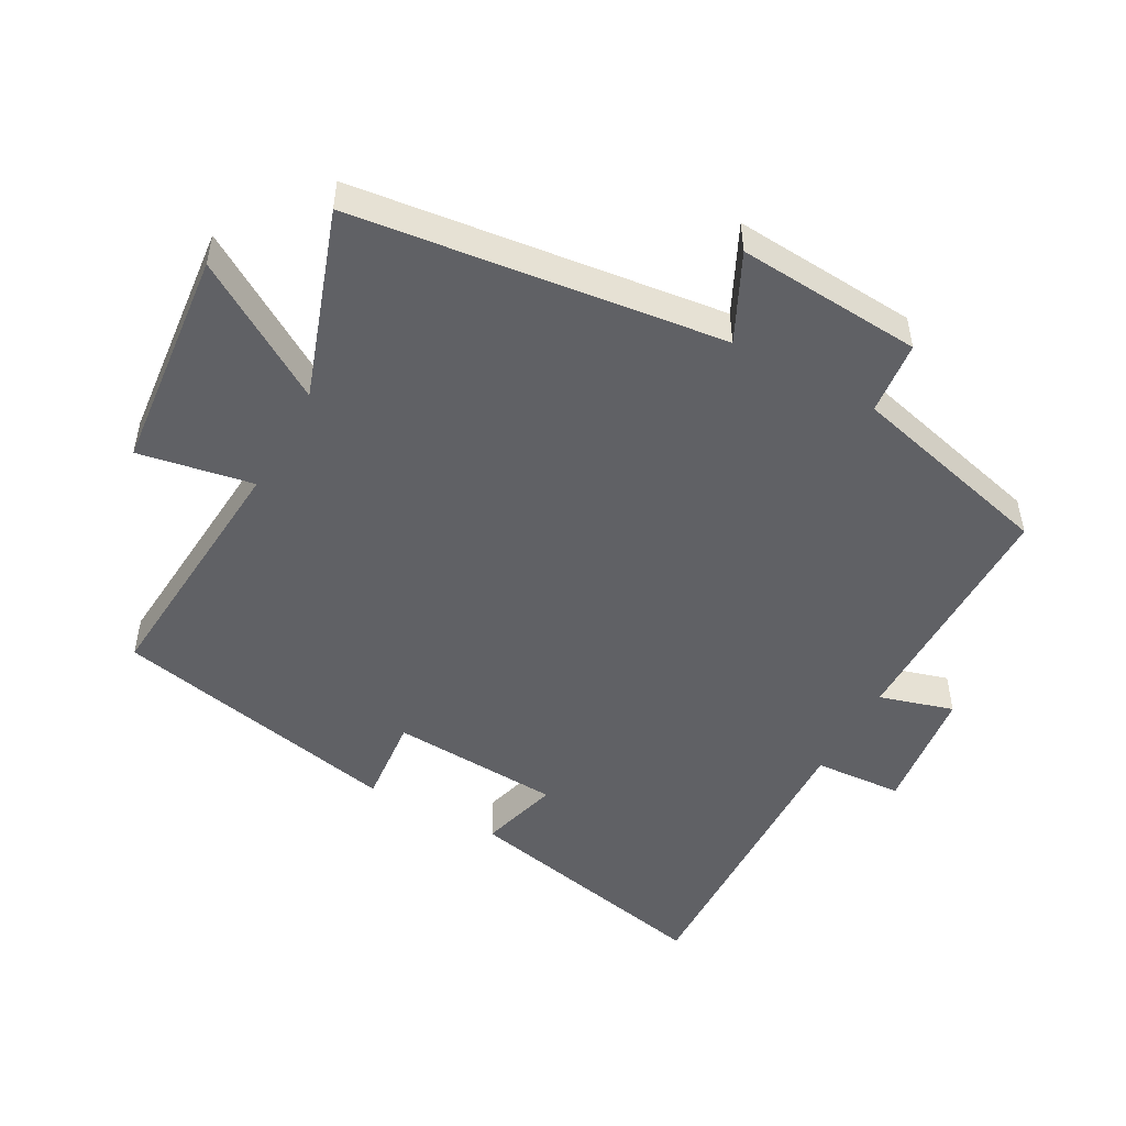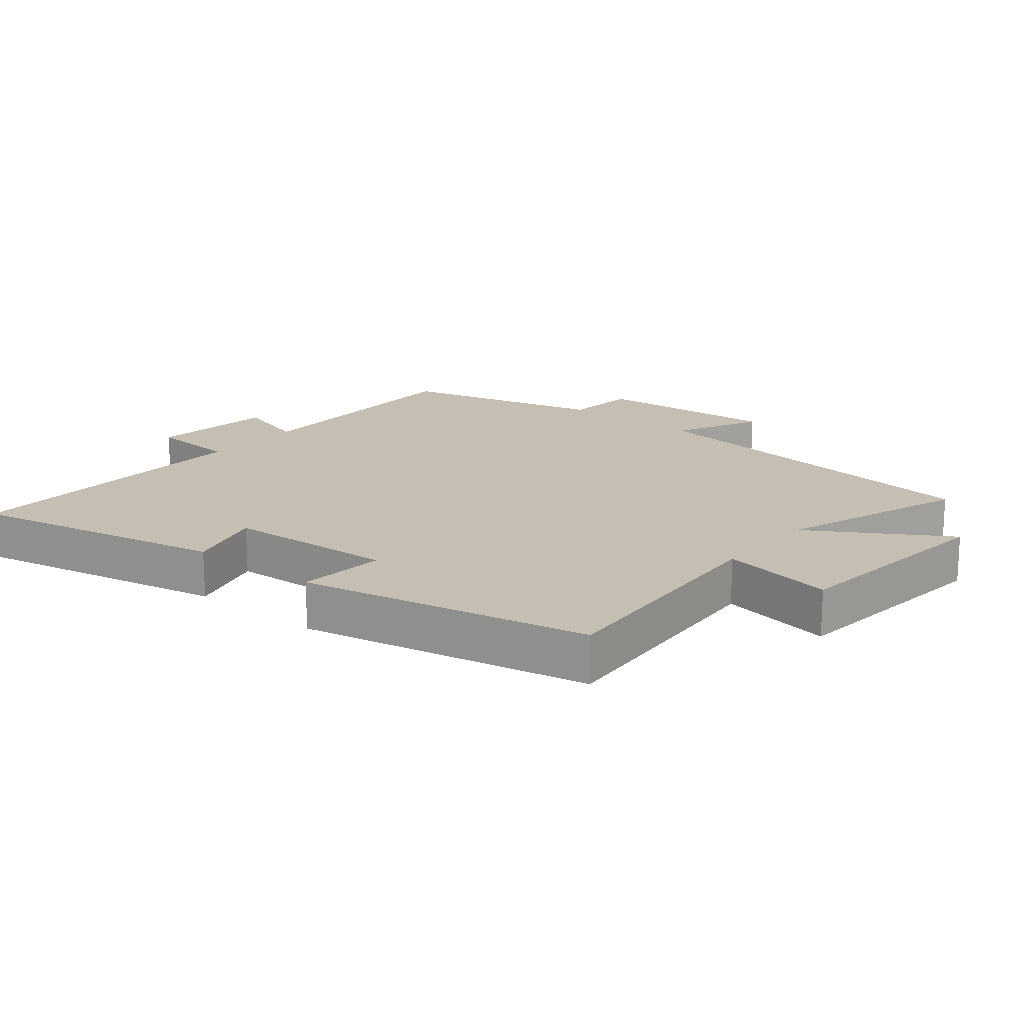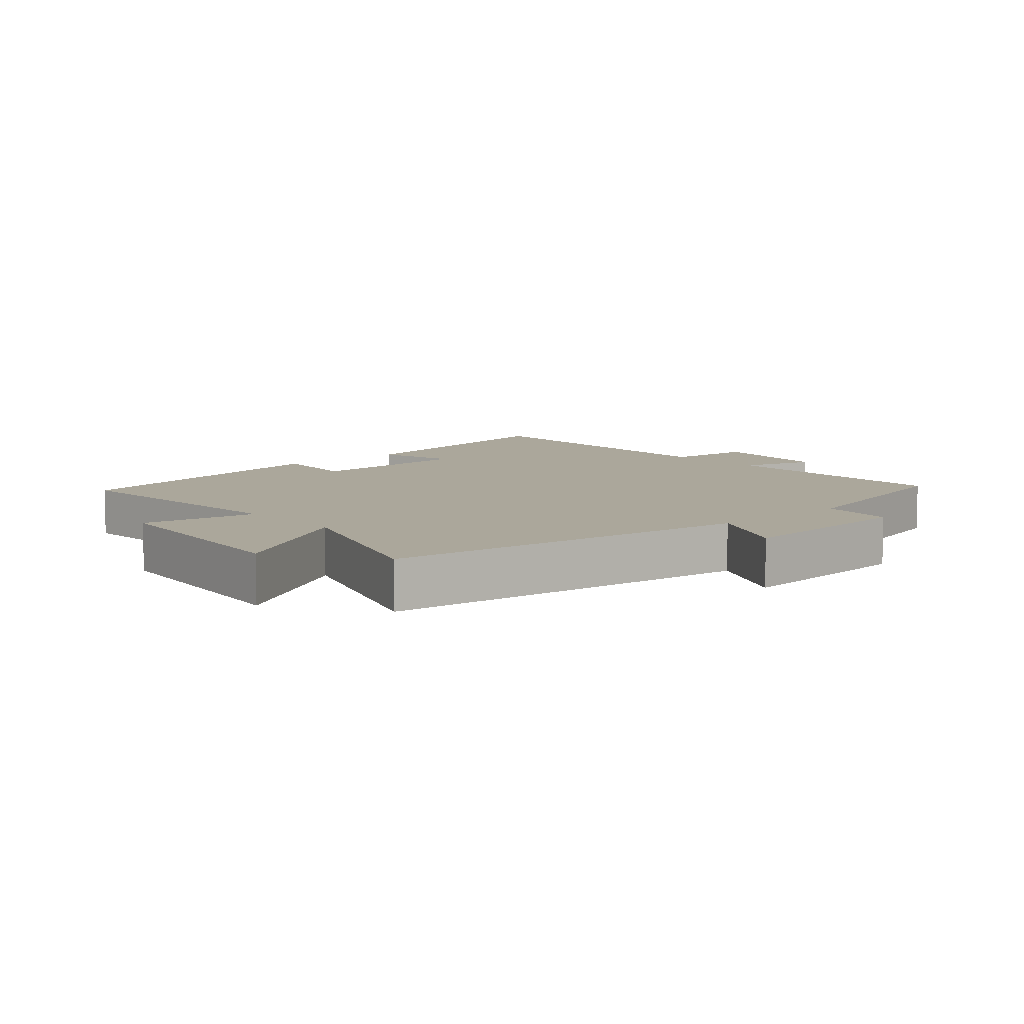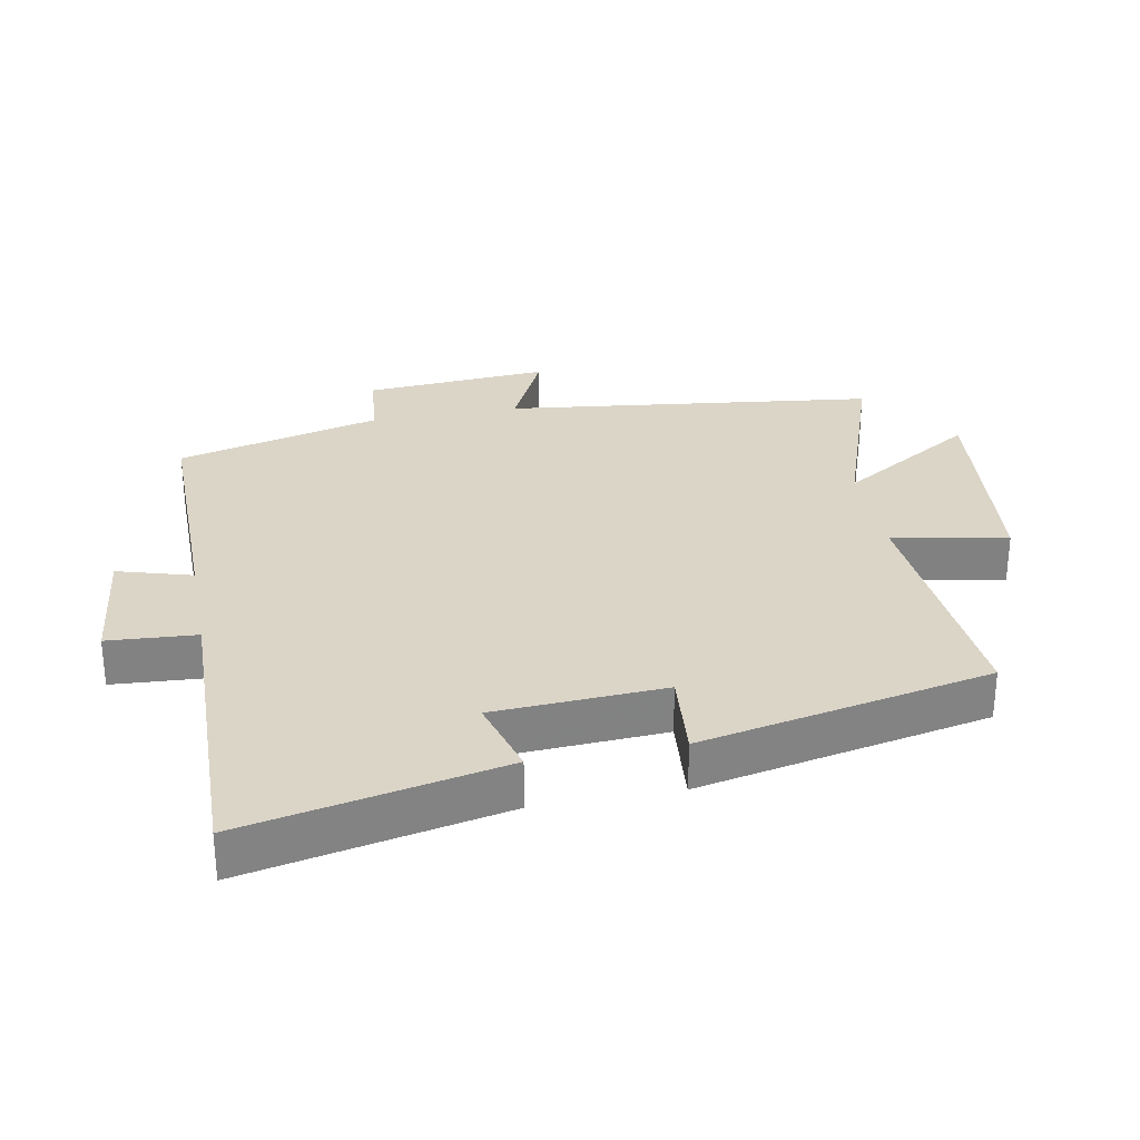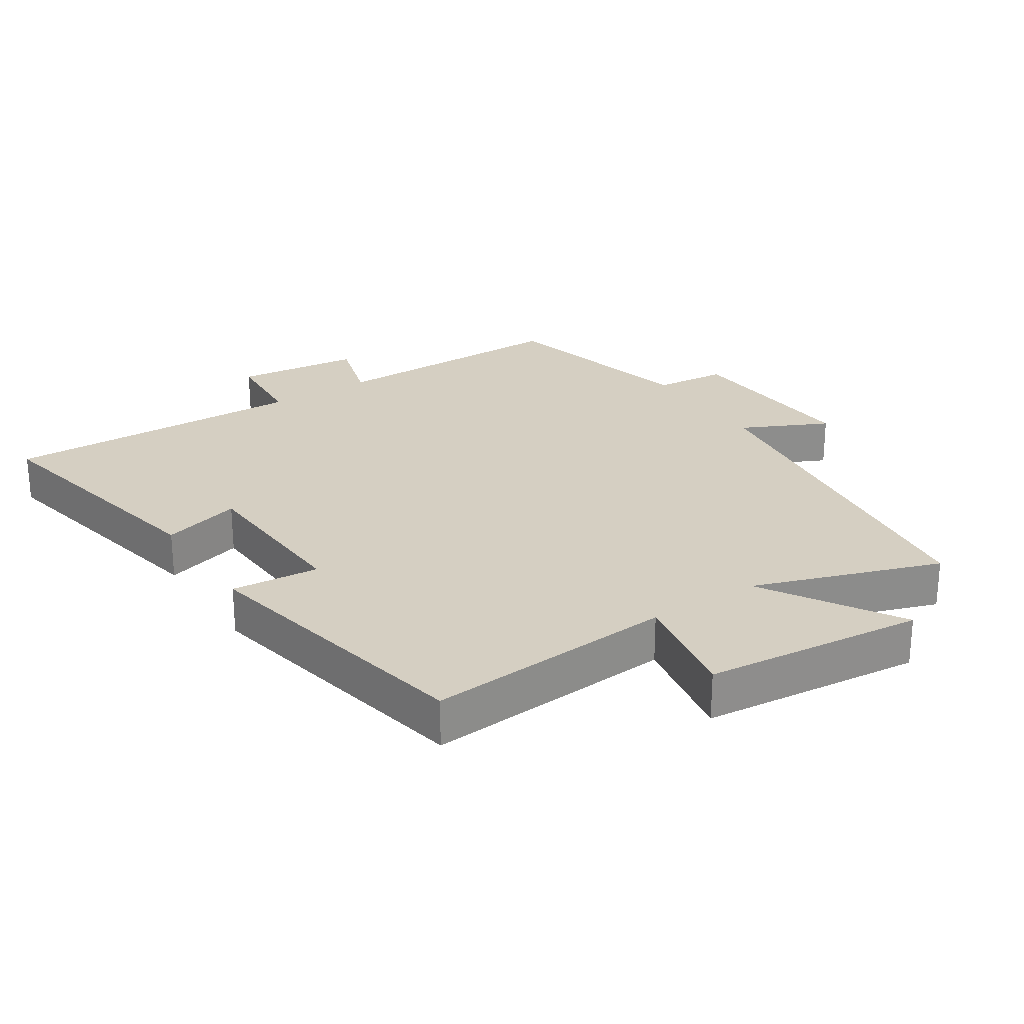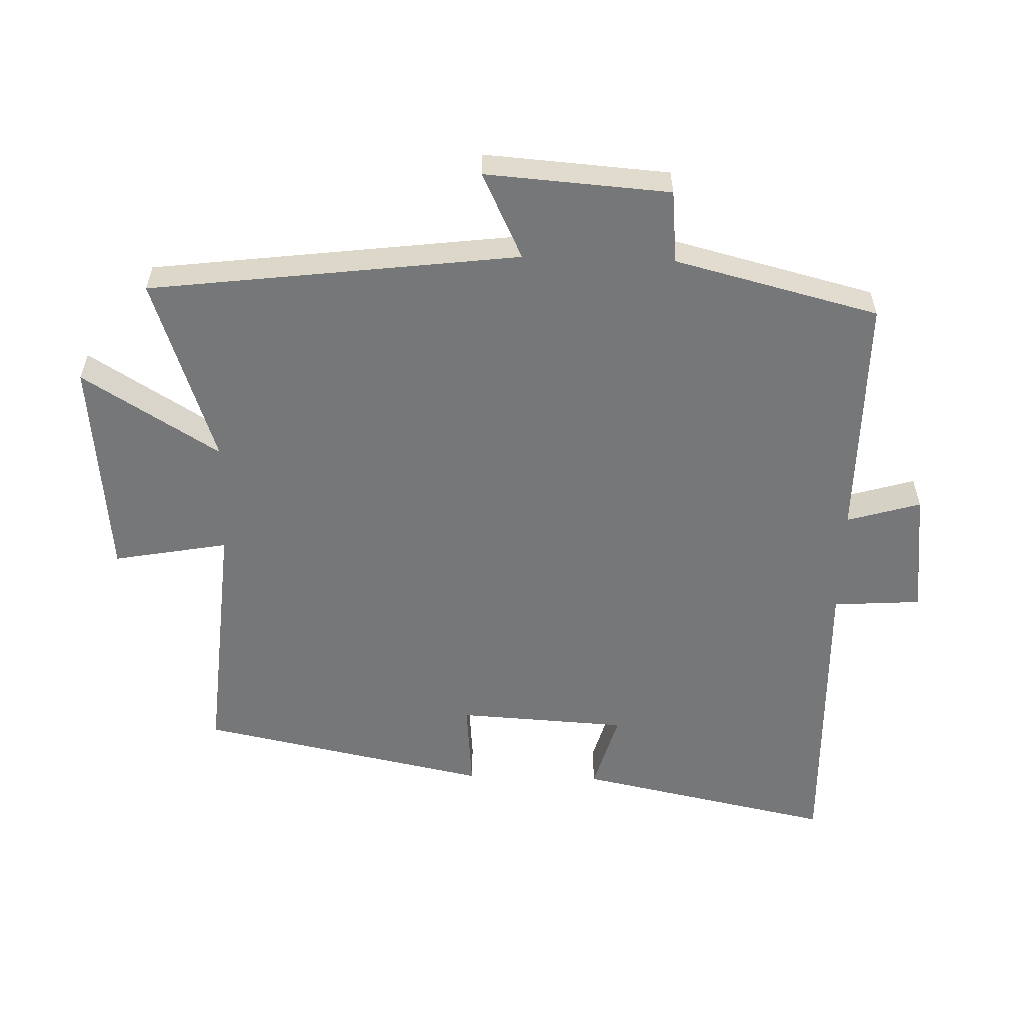
<metadata>
{"format":"obj","ext":"obj","renderer":"f3d","projection":"perspective","resolution":1024,"background":"white","views":[{"elev":-50.1,"azim":-118.8,"up":"+Y"},{"elev":17.6,"azim":129.4,"up":"+Y"},{"elev":8.2,"azim":-131.3,"up":"+Y"},{"elev":29.6,"azim":79.2,"up":"+Y"},{"elev":25.9,"azim":146.9,"up":"+Y"},{"elev":-57.0,"azim":-91.8,"up":"+Y"}]}
</metadata>
<code>
v 0.58 0.07 0.512
v 0.5 0.07 0.122
v 0.38 0.07 0.156
v 0.366 0.07 -0.102
v 0.5 0.07 -0.09
v 0.411 0.07 -0.53
v 0.03 0.07 -0.5
v 0.062 0.07 -0.674
v -0.274 0.07 -0.708
v -0.146 0.07 -0.5
v -0.43 0.07 -0.598
v -0.5 0.07 -0.037
v -0.631 0.07 -0.1
v -0.611 0.07 0.18
v -0.5 0.07 0.191
v -0.422 0.07 0.501
v -0.05 0.07 0.5
v -0.083 0.07 0.612
v 0.107 0.07 0.634
v 0.116 0.07 0.5
v 0.58 0 0.512
v 0.5 0 0.122
v 0.38 0 0.156
v 0.366 0 -0.102
v 0.5 0 -0.09
v 0.411 0 -0.53
v 0.03 0 -0.5
v 0.062 0 -0.674
v -0.274 0 -0.708
v -0.146 0 -0.5
v -0.43 0 -0.598
v -0.5 0 -0.037
v -0.631 0 -0.1
v -0.611 0 0.18
v -0.5 0 0.191
v -0.422 0 0.501
v -0.05 0 0.5
v -0.083 0 0.612
v 0.107 0 0.634
v 0.116 0 0.5
f 17 18 19 20
f 15 16 17
f 15 17 20
f 12 13 14 15
f 10 11 12 15
f 10 15 20 1
f 7 8 9 10
f 4 5 6 7
f 3 4 7 10
f 1 2 3
f 1 3 10
f 40 39 38 37
f 37 36 35
f 40 37 35
f 35 34 33 32
f 35 32 31 30
f 21 40 35 30
f 30 29 28 27
f 27 26 25 24
f 30 27 24 23
f 23 22 21
f 30 23 21
f 1 21 22 2
f 2 22 23 3
f 3 23 24 4
f 4 24 25 5
f 5 25 26 6
f 6 26 27 7
f 7 27 28 8
f 8 28 29 9
f 9 29 30 10
f 10 30 31 11
f 11 31 32 12
f 12 32 33 13
f 13 33 34 14
f 14 34 35 15
f 15 35 36 16
f 16 36 37 17
f 17 37 38 18
f 18 38 39 19
f 19 39 40 20
f 20 40 21 1

</code>
